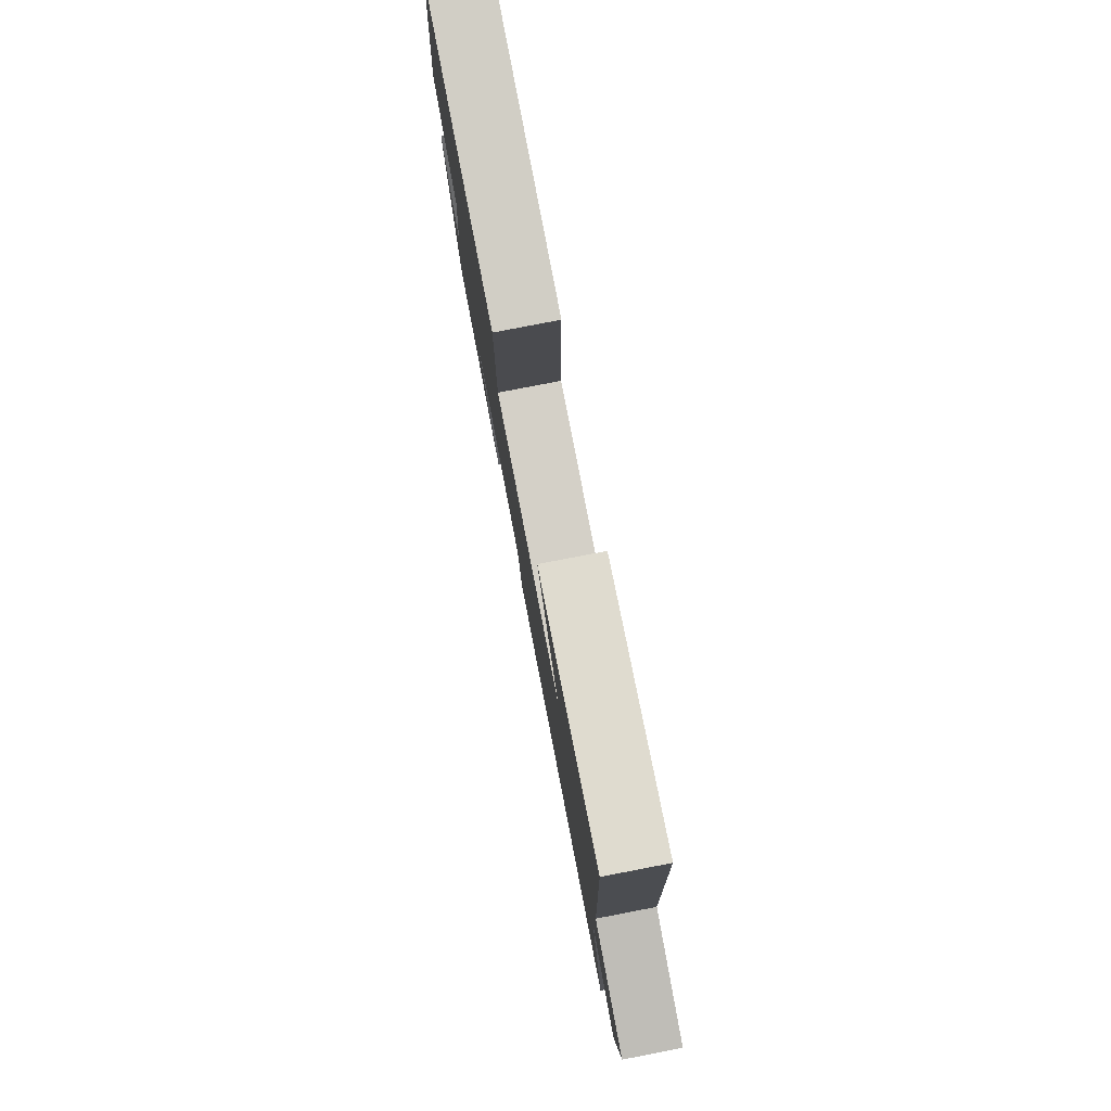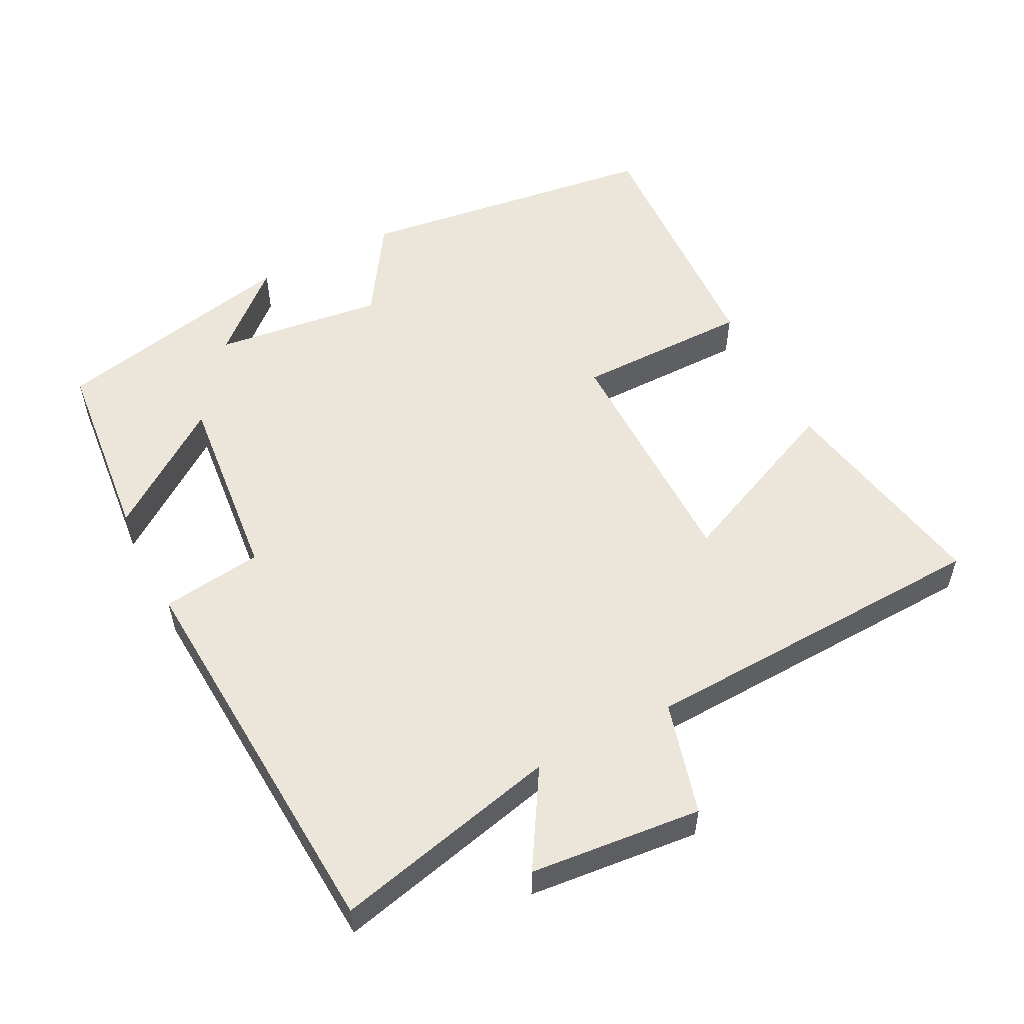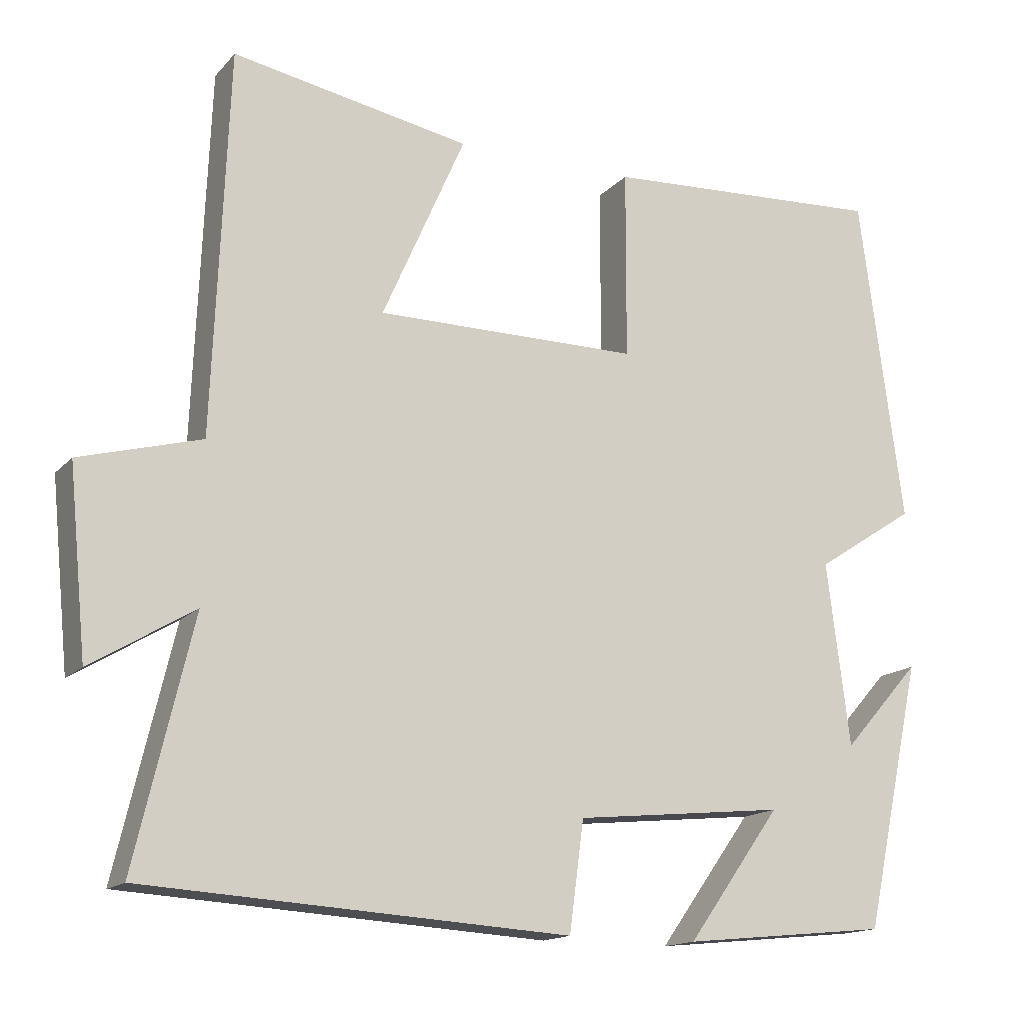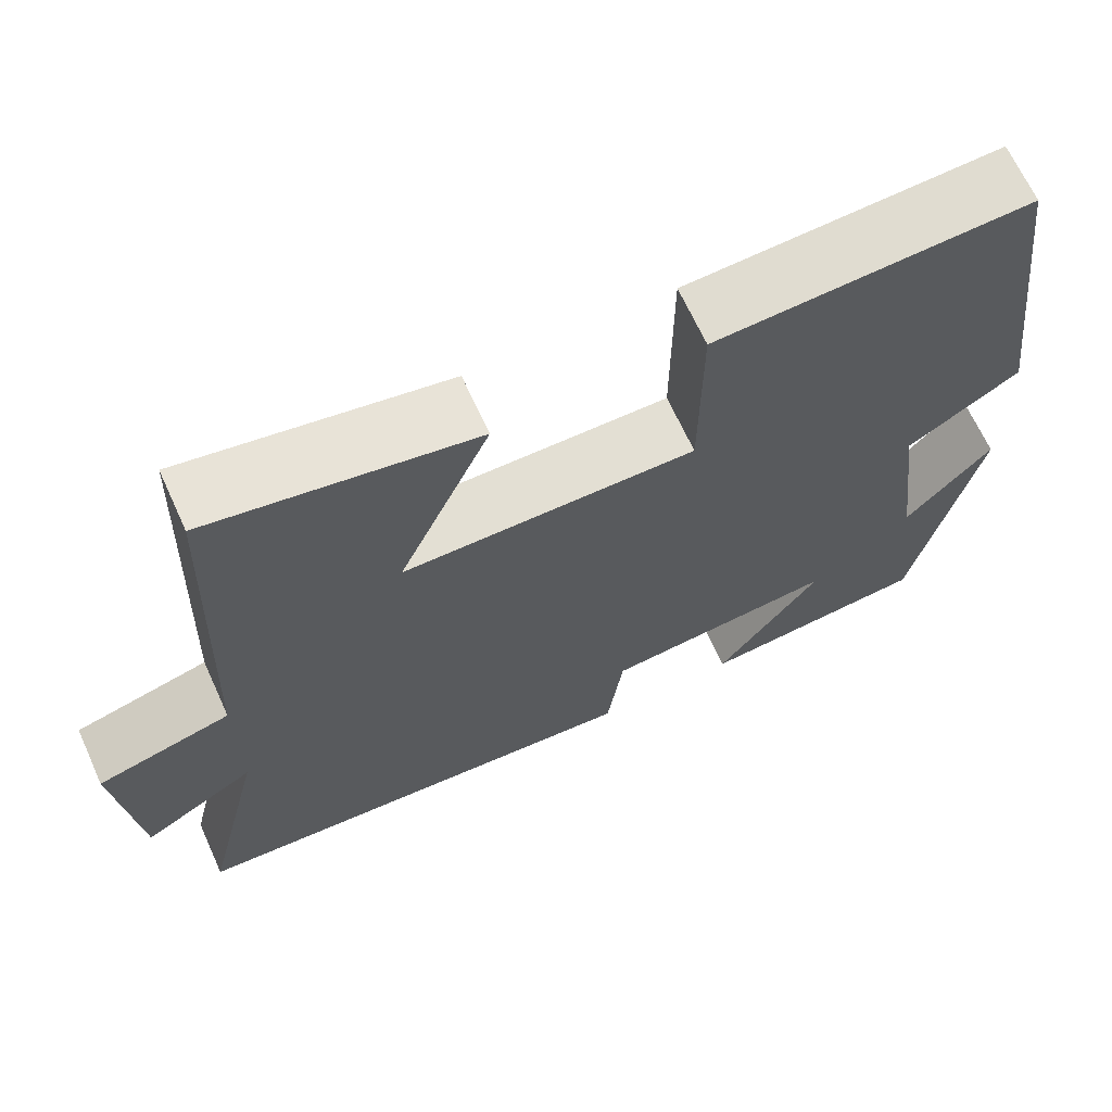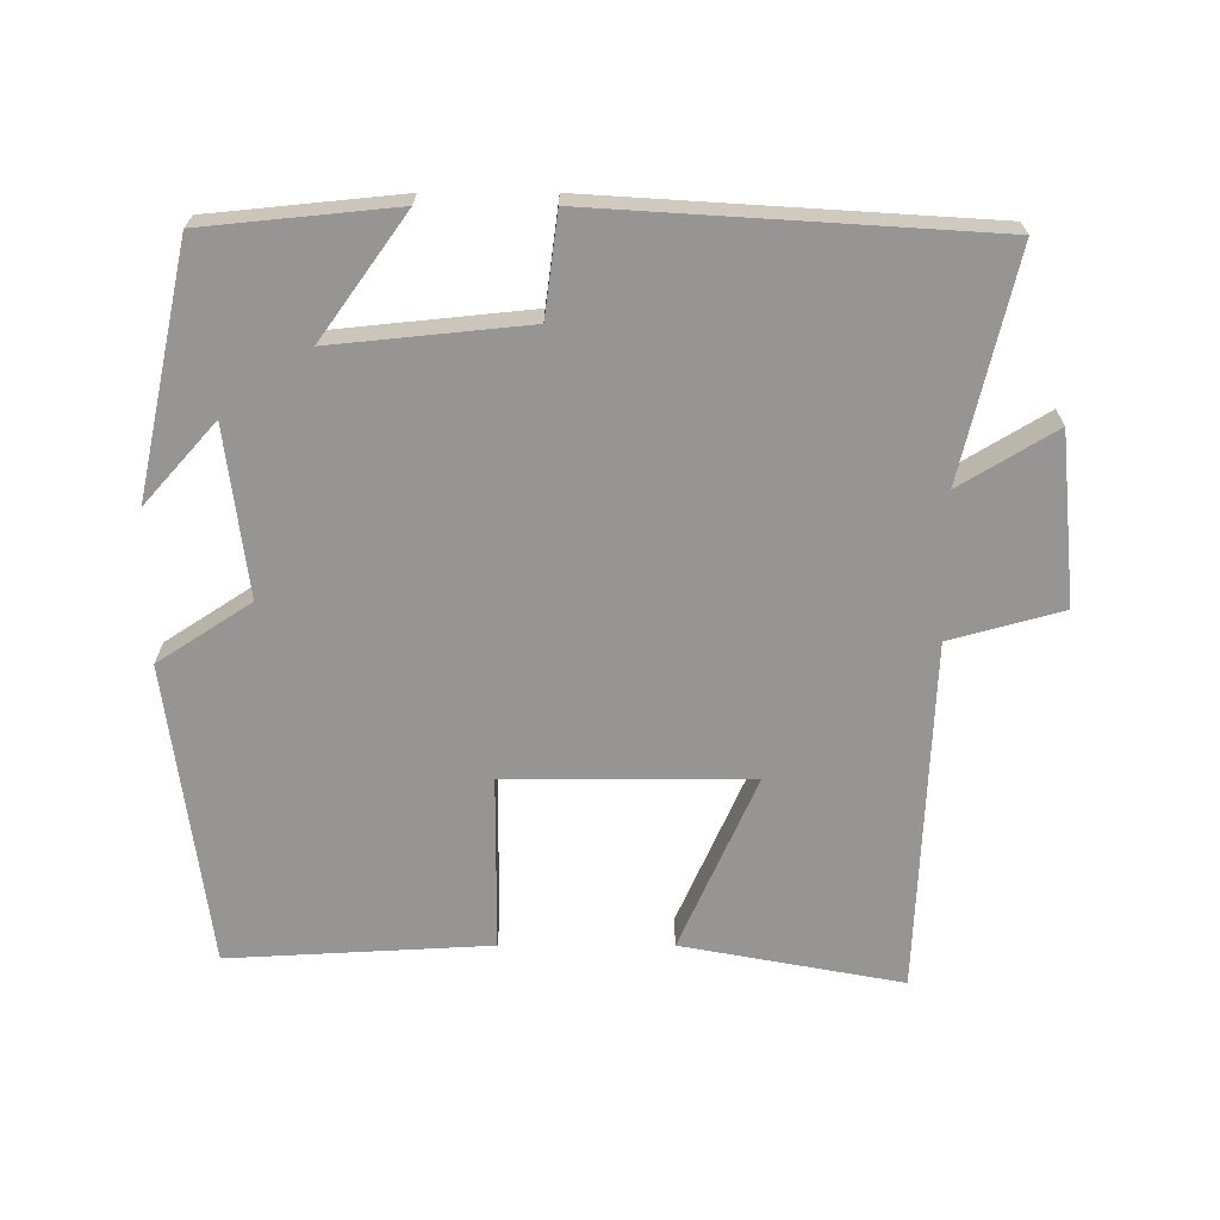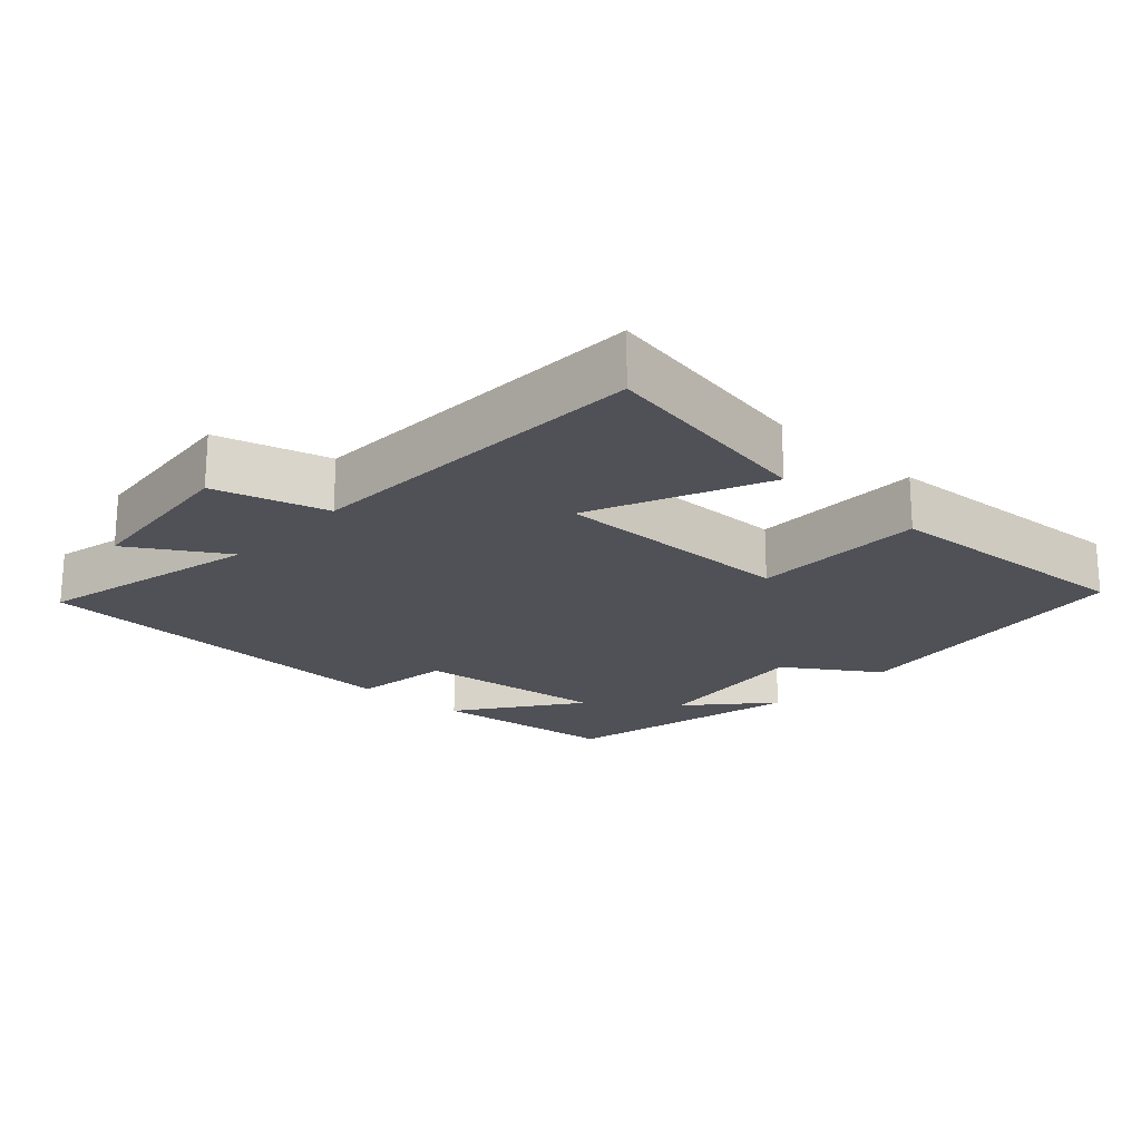
<metadata>
{"format":"obj","ext":"obj","renderer":"f3d","projection":"perspective","resolution":1024,"background":"white","views":[{"elev":79.9,"azim":-100.9,"up":"+Z"},{"elev":54.5,"azim":-117.3,"up":"+Y"},{"elev":-15.3,"azim":-26.6,"up":"+Z"},{"elev":67.1,"azim":-24.5,"up":"+Z"},{"elev":-67.5,"azim":-180.0,"up":"+Y"},{"elev":-20.3,"azim":-42.4,"up":"+Y"}]}
</metadata>
<code>
v -0.575 0.07 -0.465
v -0.5 0.07 -0.146
v -0.635 0.07 -0.228
v -0.659 0.07 0.014
v -0.5 0.07 0.058
v -0.48 0.07 0.558
v -0.167 0.07 0.5
v -0.276 0.07 0.252
v 0.07 0.07 0.252
v 0.071 0.07 0.5
v 0.443 0.07 0.52
v 0.5 0.07 0.089
v 0.368 0.07 0.003
v 0.398 0.07 -0.237
v 0.5 0.07 -0.123
v 0.424 0.07 -0.473
v 0.153 0.07 -0.5
v 0.276 0.07 -0.329
v 0 0.07 -0.357
v -0.019 0.07 -0.5
v -0.575 0 -0.465
v -0.5 0 -0.146
v -0.635 0 -0.228
v -0.659 0 0.014
v -0.5 0 0.058
v -0.48 0 0.558
v -0.167 0 0.5
v -0.276 0 0.252
v 0.07 0 0.252
v 0.071 0 0.5
v 0.443 0 0.52
v 0.5 0 0.089
v 0.368 0 0.003
v 0.398 0 -0.237
v 0.5 0 -0.123
v 0.424 0 -0.473
v 0.153 0 -0.5
v 0.276 0 -0.329
v 0 0 -0.357
v -0.019 0 -0.5
f 19 20 1 2
f 18 19 2
f 16 17 18
f 14 15 16
f 13 14 16 18
f 10 11 12 13
f 9 10 13 18
f 8 9 18 2
f 5 6 7 8
f 2 3 4 5
f 2 5 8
f 22 21 40 39
f 22 39 38
f 38 37 36
f 36 35 34
f 38 36 34 33
f 33 32 31 30
f 38 33 30 29
f 22 38 29 28
f 28 27 26 25
f 25 24 23 22
f 28 25 22
f 1 21 22 2
f 2 22 23 3
f 3 23 24 4
f 4 24 25 5
f 5 25 26 6
f 6 26 27 7
f 7 27 28 8
f 8 28 29 9
f 9 29 30 10
f 10 30 31 11
f 11 31 32 12
f 12 32 33 13
f 13 33 34 14
f 14 34 35 15
f 15 35 36 16
f 16 36 37 17
f 17 37 38 18
f 18 38 39 19
f 19 39 40 20
f 20 40 21 1

</code>
